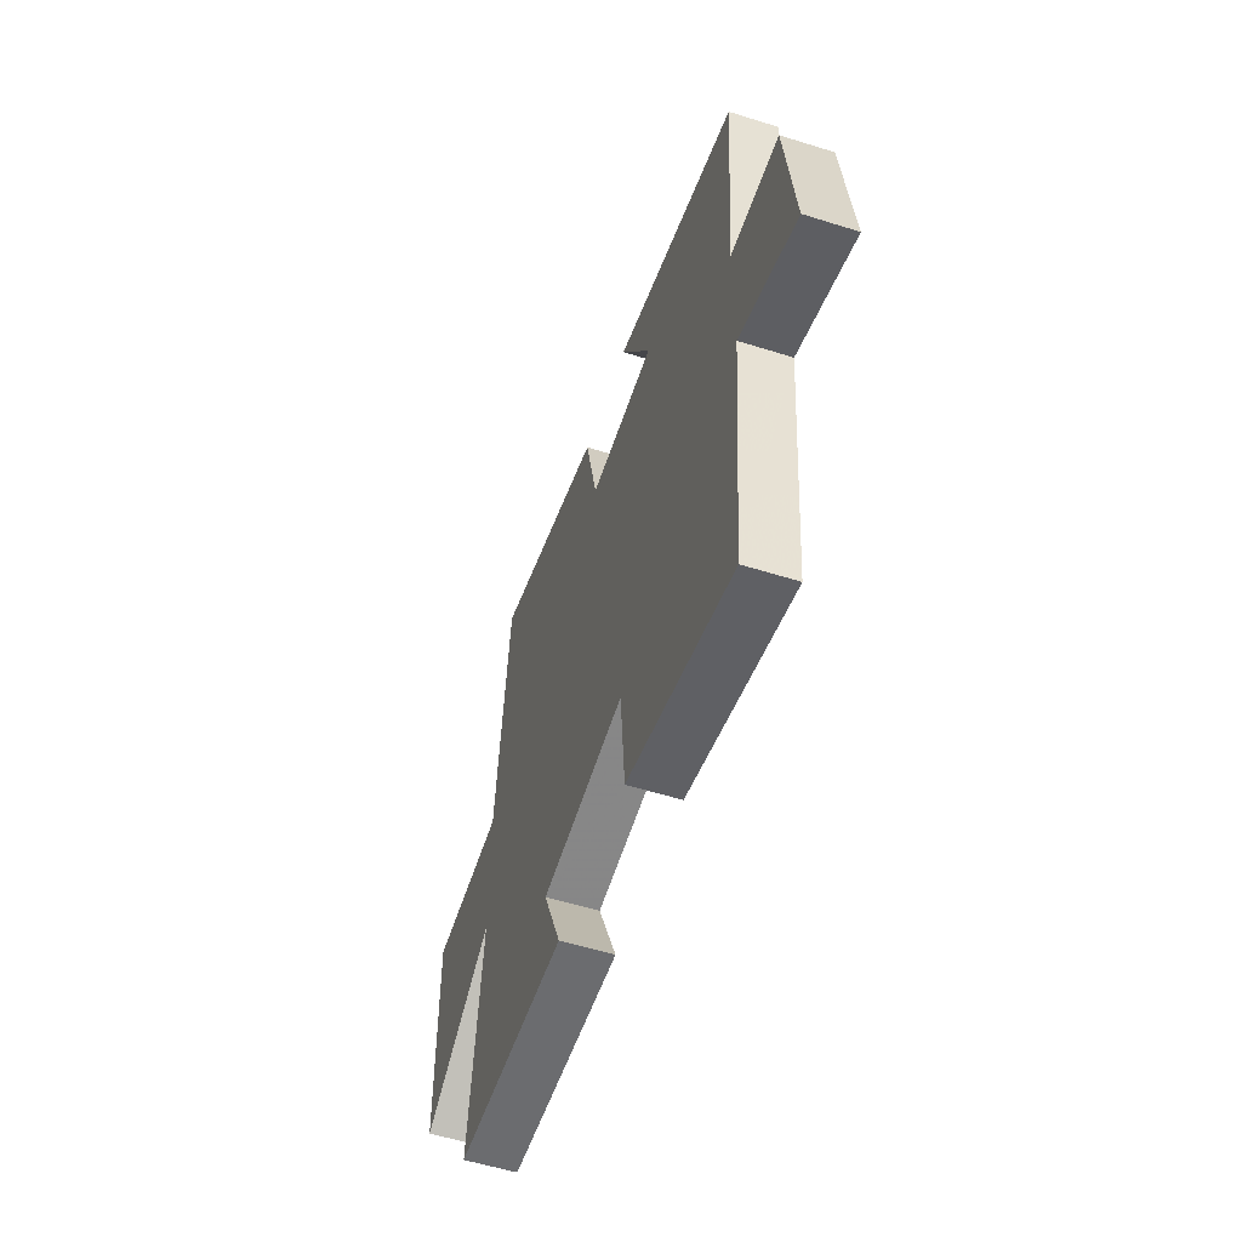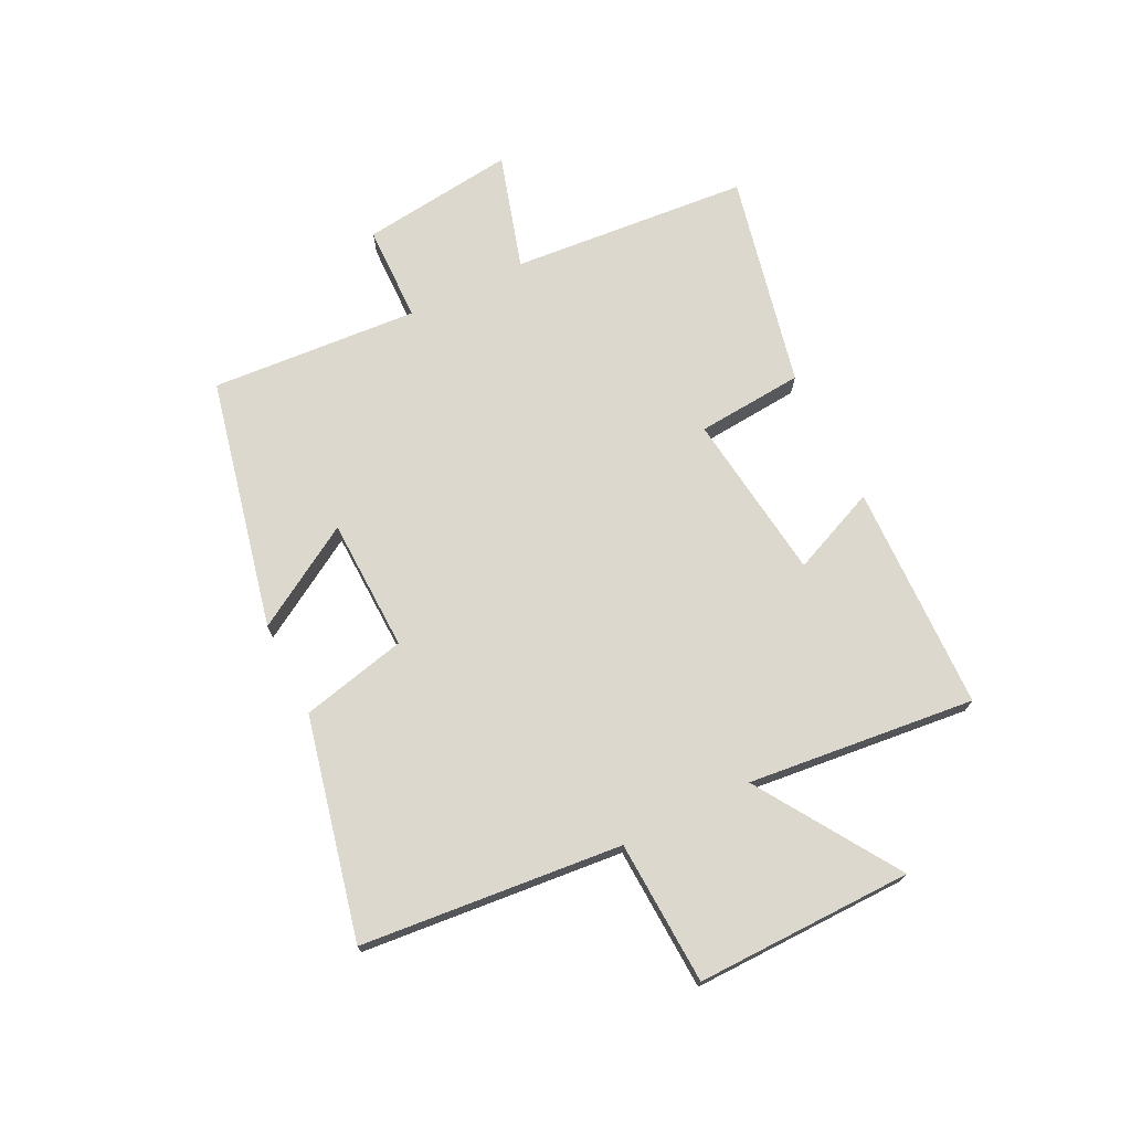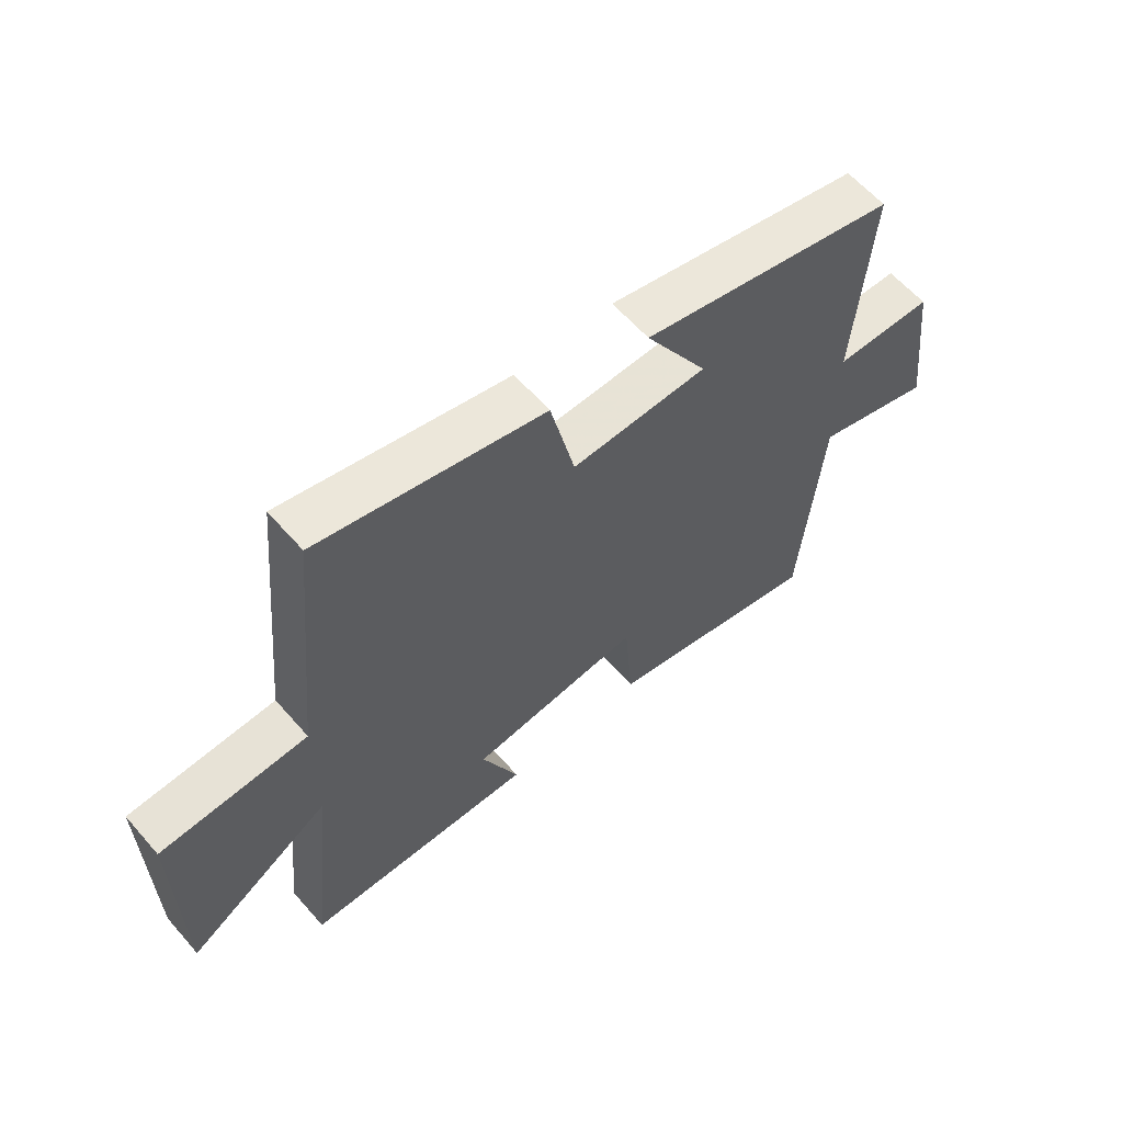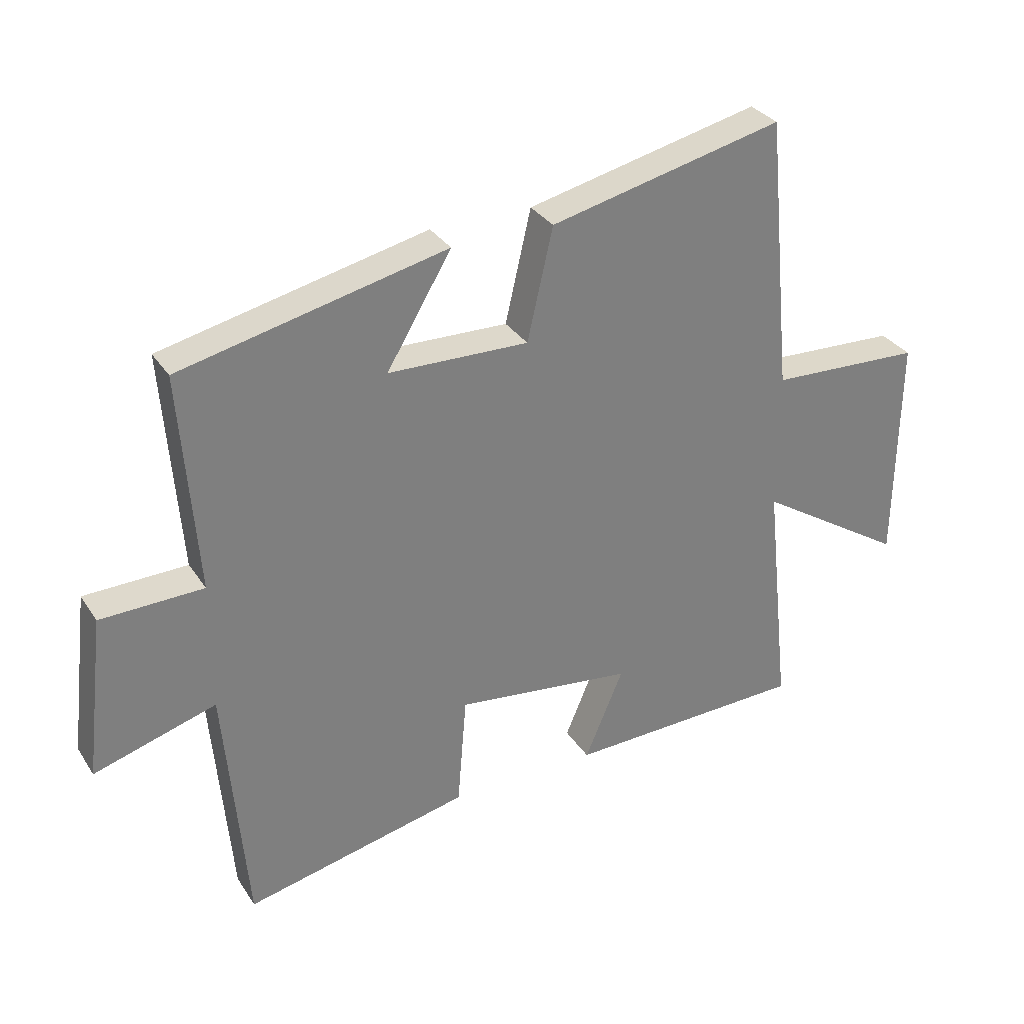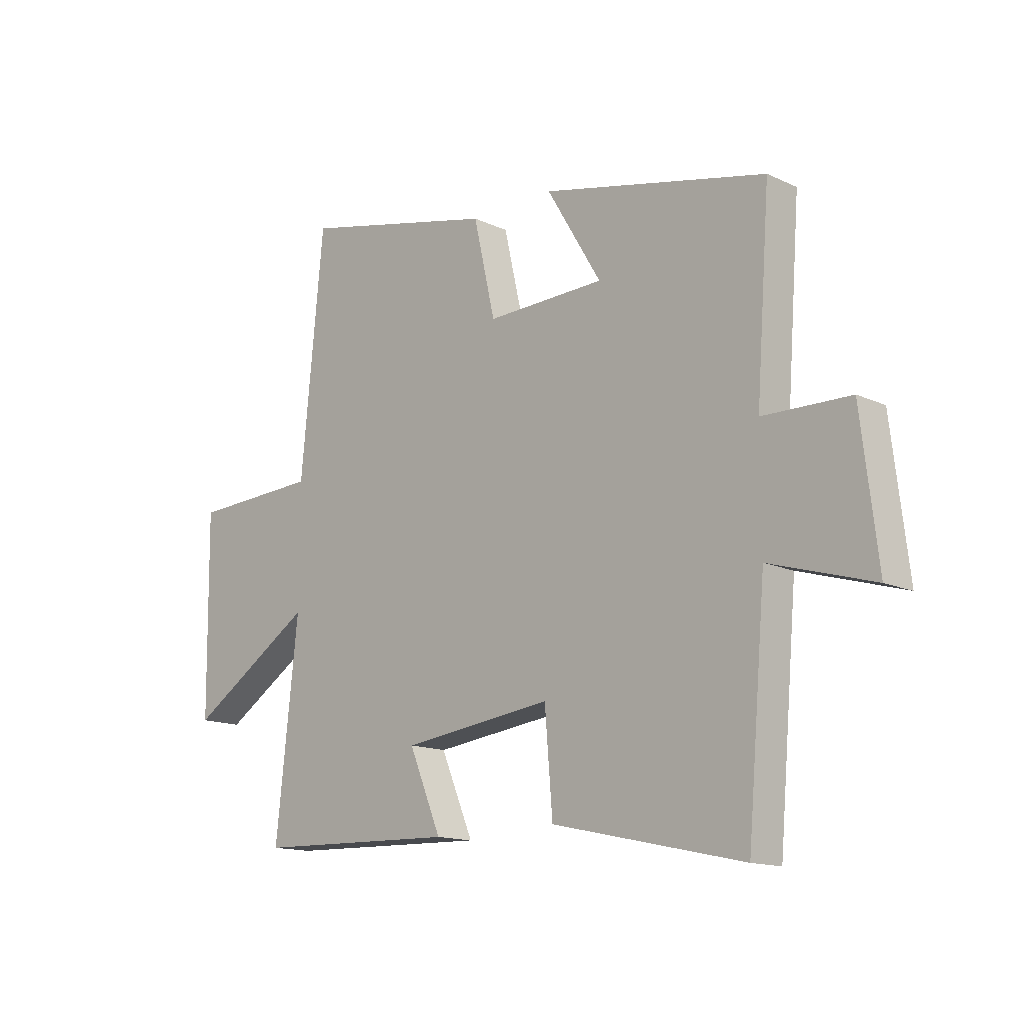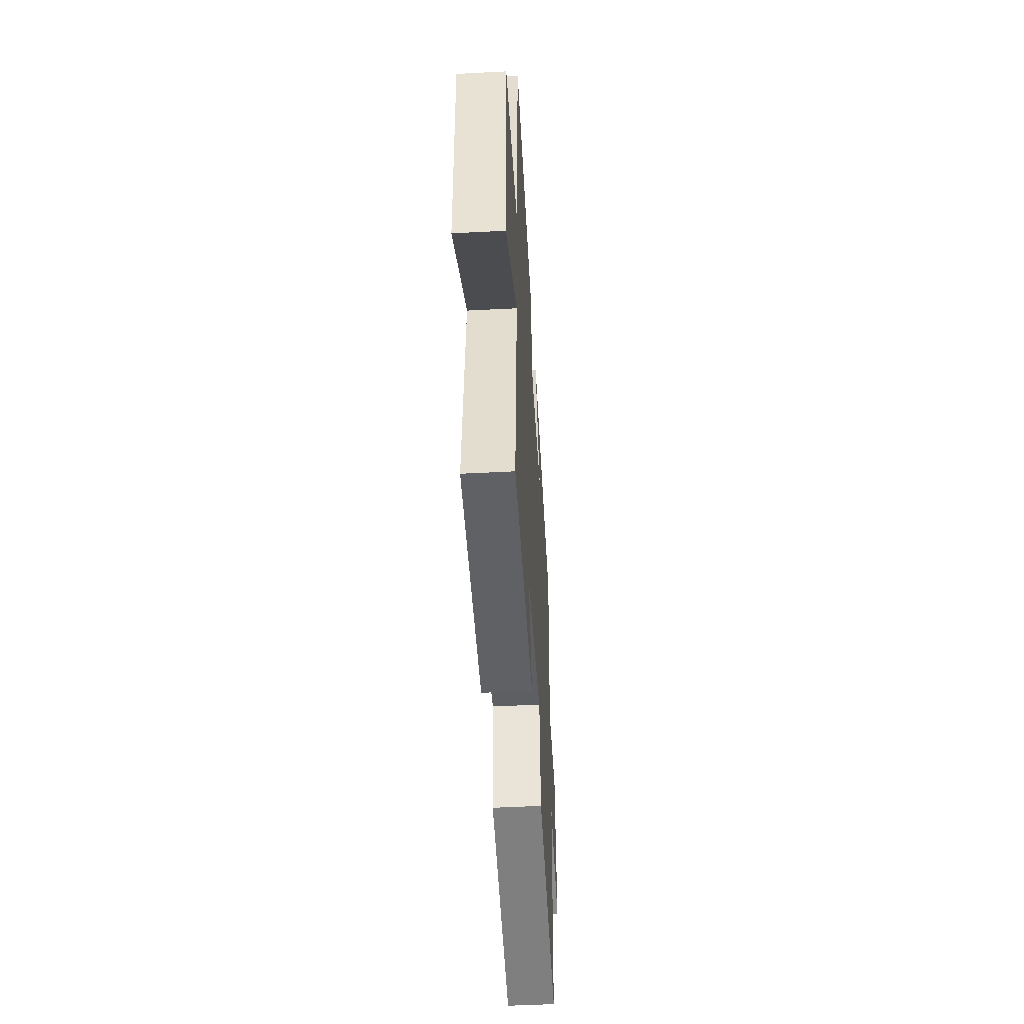
<metadata>
{"format":"obj","ext":"obj","renderer":"f3d","projection":"perspective","resolution":1024,"background":"white","views":[{"elev":-55.4,"azim":-108.4,"up":"+Z"},{"elev":72.2,"azim":63.5,"up":"+Y"},{"elev":61.0,"azim":139.0,"up":"+Z"},{"elev":31.7,"azim":-27.7,"up":"+Z"},{"elev":-14.3,"azim":-135.4,"up":"+Z"},{"elev":-47.5,"azim":93.4,"up":"+Z"}]}
</metadata>
<code>
v -0.464 0.07 -0.582
v -0.5 0.07 -0.17
v -0.7 0.07 -0.23
v -0.668 0.07 0.038
v -0.5 0.07 0.042
v -0.527 0.07 0.402
v -0.092 0.07 0.5
v -0.198 0.07 0.323
v 0.032 0.07 0.317
v 0.074 0.07 0.5
v 0.456 0.07 0.588
v 0.5 0.07 0.136
v 0.749 0.07 0.125
v 0.745 0.07 -0.251
v 0.5 0.07 -0.094
v 0.543 0.07 -0.488
v 0.15 0.07 -0.5
v 0.213 0.07 -0.351
v -0.079 0.07 -0.315
v -0.094 0.07 -0.5
v -0.464 0 -0.582
v -0.5 0 -0.17
v -0.7 0 -0.23
v -0.668 0 0.038
v -0.5 0 0.042
v -0.527 0 0.402
v -0.092 0 0.5
v -0.198 0 0.323
v 0.032 0 0.317
v 0.074 0 0.5
v 0.456 0 0.588
v 0.5 0 0.136
v 0.749 0 0.125
v 0.745 0 -0.251
v 0.5 0 -0.094
v 0.543 0 -0.488
v 0.15 0 -0.5
v 0.213 0 -0.351
v -0.079 0 -0.315
v -0.094 0 -0.5
f 19 20 1 2
f 18 19 2
f 15 16 17 18
f 15 18 2
f 12 13 14 15
f 12 15 2
f 9 10 11 12
f 8 9 12 2
f 5 6 7 8
f 5 8 2 3
f 3 4 5
f 22 21 40 39
f 22 39 38
f 38 37 36 35
f 22 38 35
f 35 34 33 32
f 22 35 32
f 32 31 30 29
f 22 32 29 28
f 28 27 26 25
f 23 22 28 25
f 25 24 23
f 1 21 22 2
f 2 22 23 3
f 3 23 24 4
f 4 24 25 5
f 5 25 26 6
f 6 26 27 7
f 7 27 28 8
f 8 28 29 9
f 9 29 30 10
f 10 30 31 11
f 11 31 32 12
f 12 32 33 13
f 13 33 34 14
f 14 34 35 15
f 15 35 36 16
f 16 36 37 17
f 17 37 38 18
f 18 38 39 19
f 19 39 40 20
f 20 40 21 1

</code>
